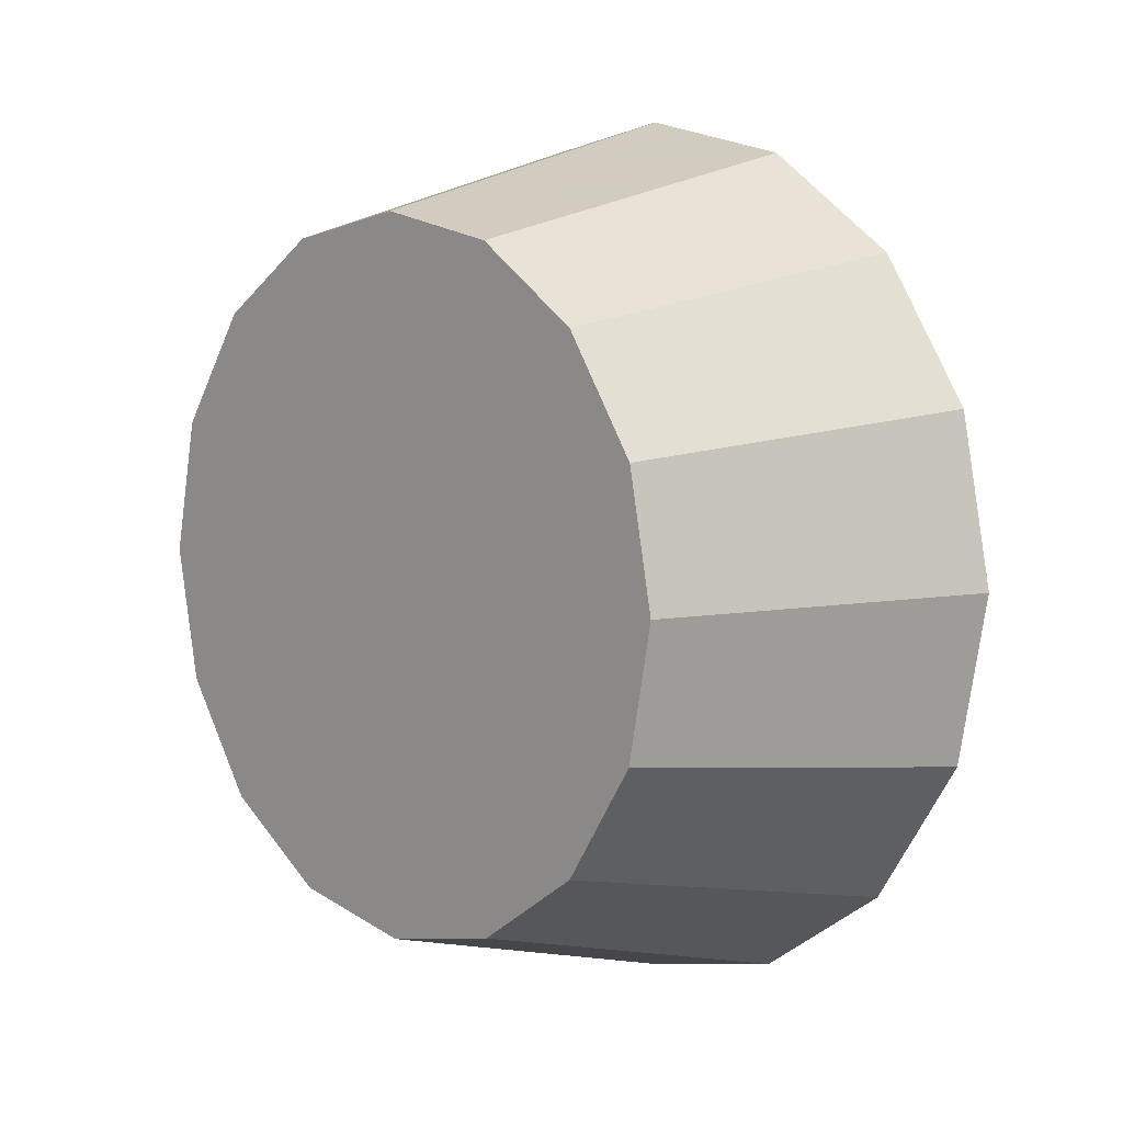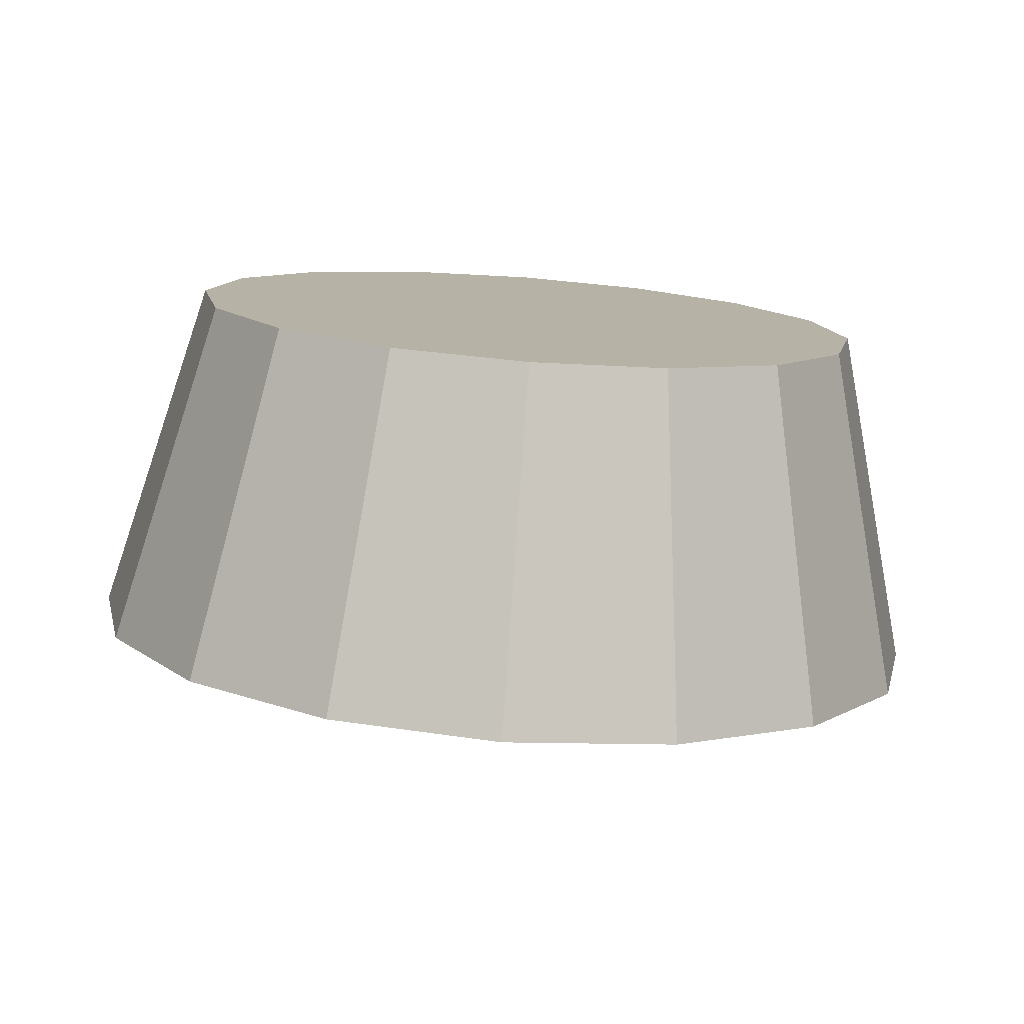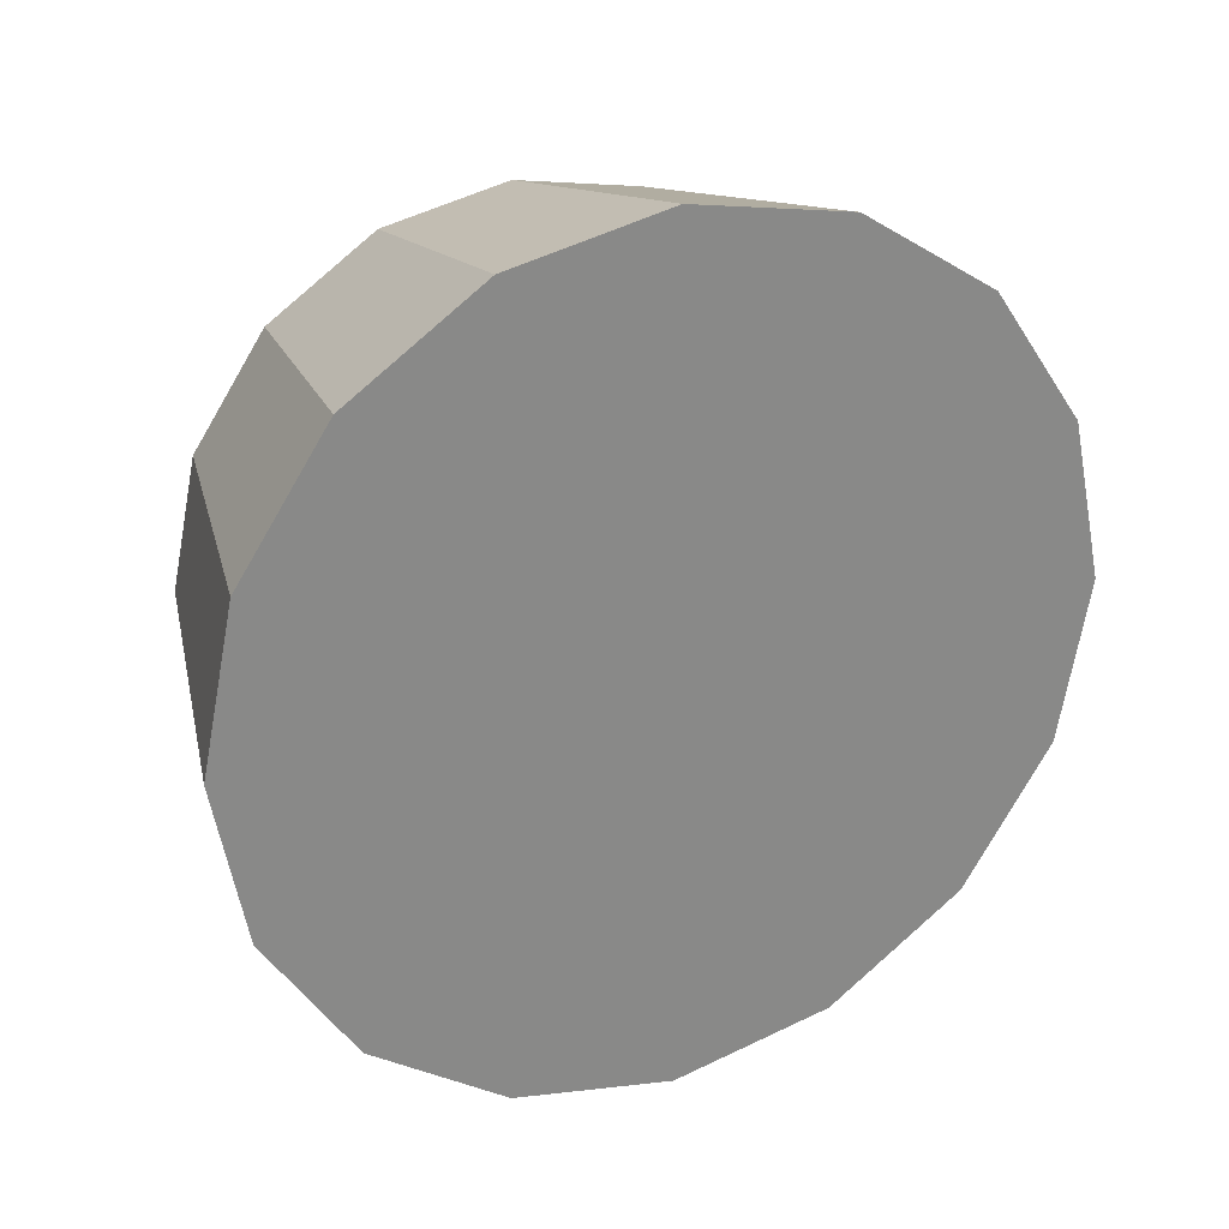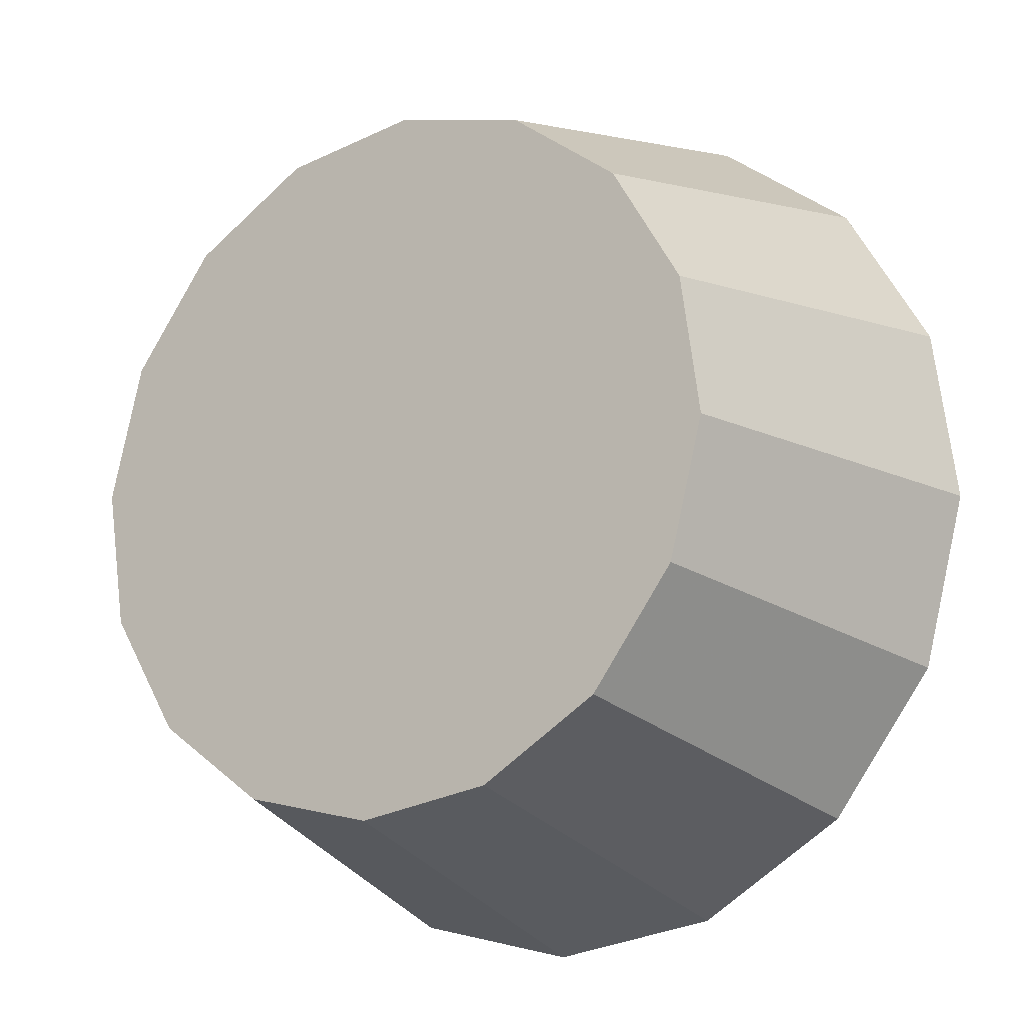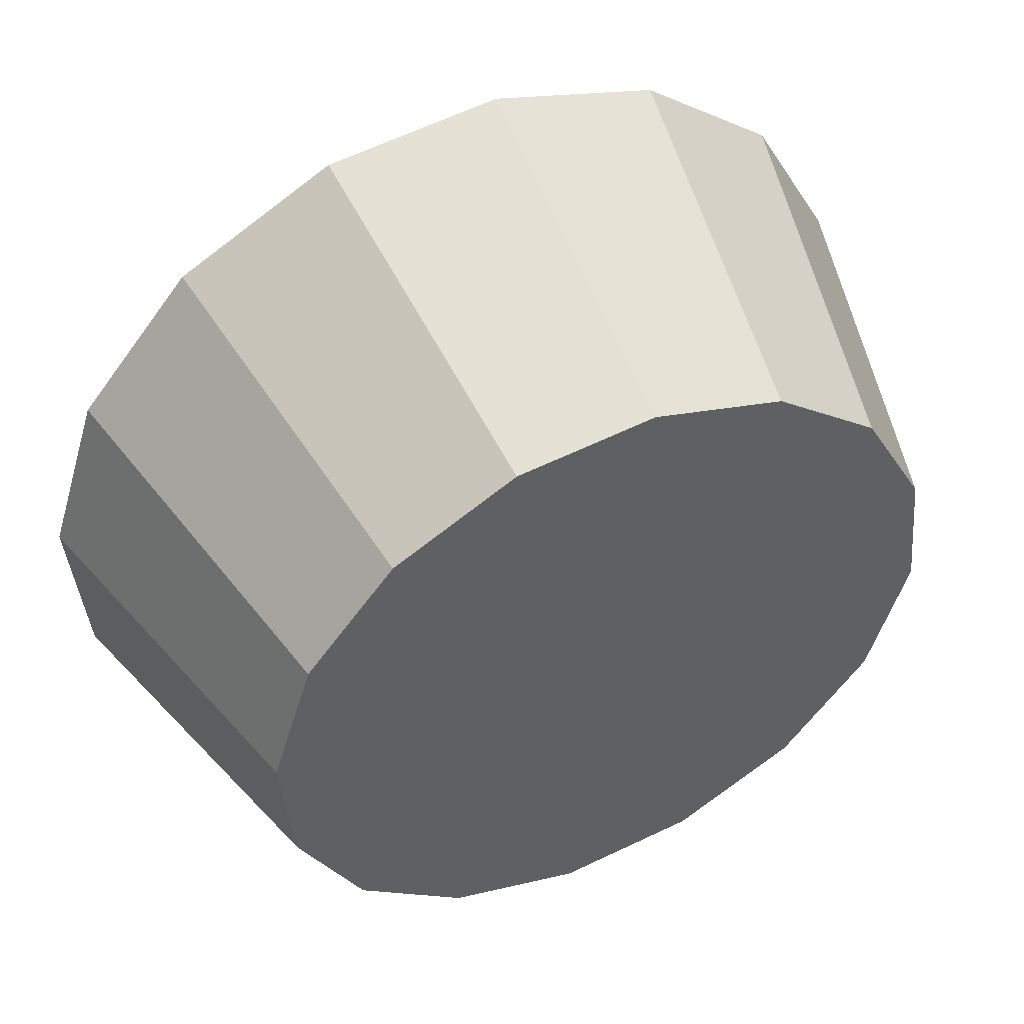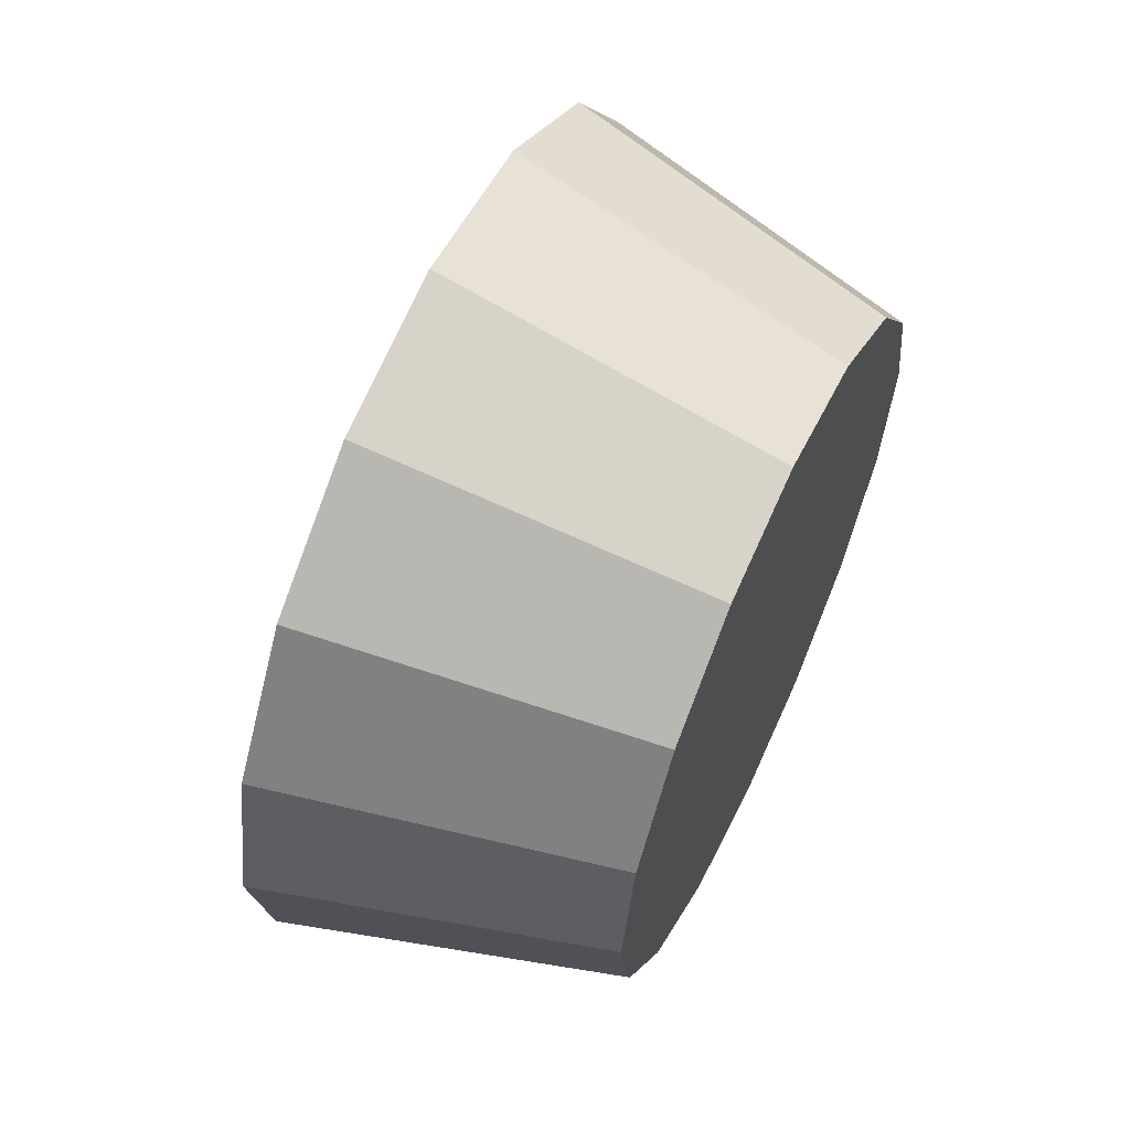
<metadata>
{"format":"obj","ext":"obj","renderer":"f3d","projection":"perspective","resolution":1024,"background":"white","views":[{"elev":7.1,"azim":92.1,"up":"+Z"},{"elev":-78.1,"azim":40.7,"up":"+Z"},{"elev":27.5,"azim":-160.6,"up":"+Z"},{"elev":-74.6,"azim":141.8,"up":"+Y"},{"elev":-1.6,"azim":52.6,"up":"+Y"},{"elev":61.5,"azim":-20.1,"up":"+Z"}]}
</metadata>
<code>
v 2.444 -0.009603 2.699
v 2.452 -0.001561 2.682
v 2.455 0.001261 2.662
v 2.452 -0.001565 2.642
v 2.444 -0.00961 2.625
v 2.432 -0.02165 2.613
v 2.418 -0.03585 2.609
v 2.404 -0.05005 2.613
v 2.392 -0.06208 2.625
v 2.384 -0.07013 2.642
v 2.381 -0.07295 2.662
v 2.384 -0.07012 2.682
v 2.392 -0.06208 2.699
v 2.404 -0.05004 2.71
v 2.418 -0.03584 2.714
v 2.432 -0.02164 2.71
v 2.418 -0.03584 2.662
v 2.418 -0.03584 2.662
v 2.418 -0.03584 2.662
v 2.418 -0.03584 2.662
v 2.418 -0.03584 2.662
v 2.418 -0.03584 2.662
v 2.418 -0.03584 2.662
v 2.418 -0.03584 2.662
v 2.418 -0.03584 2.662
v 2.418 -0.03584 2.662
v 2.418 -0.03584 2.662
v 2.418 -0.03584 2.662
v 2.418 -0.03584 2.662
v 2.418 -0.03584 2.662
v 2.418 -0.03584 2.662
v 2.418 -0.03584 2.662
v 2.414 0.03426 2.708
v 2.424 0.04437 2.687
v 2.428 0.04792 2.662
v 2.424 0.04437 2.636
v 2.414 0.03425 2.615
v 2.399 0.01911 2.601
v 2.381 0.001261 2.596
v 2.363 -0.01659 2.601
v 2.348 -0.03173 2.615
v 2.338 -0.04184 2.636
v 2.334 -0.04539 2.662
v 2.338 -0.04183 2.687
v 2.348 -0.03172 2.708
v 2.363 -0.01658 2.723
v 2.381 0.001273 2.728
v 2.399 0.01913 2.723
v 2.381 0.001267 2.662
v 2.381 0.001267 2.662
v 2.381 0.001267 2.662
v 2.381 0.001267 2.662
v 2.381 0.001267 2.662
v 2.381 0.001267 2.662
v 2.381 0.001267 2.662
v 2.381 0.001267 2.662
v 2.381 0.001267 2.662
v 2.381 0.001267 2.662
v 2.381 0.001267 2.662
v 2.381 0.001267 2.662
v 2.381 0.001267 2.662
v 2.381 0.001267 2.662
v 2.381 0.001267 2.662
v 2.381 0.001267 2.662
f 33 34 49
f 49 34 50
f 34 35 50
f 50 35 51
f 35 36 51
f 51 36 52
f 36 37 52
f 52 37 53
f 37 38 53
f 53 38 54
f 38 39 54
f 54 39 55
f 39 40 55
f 55 40 56
f 40 41 56
f 56 41 57
f 41 42 57
f 57 42 58
f 42 43 58
f 58 43 59
f 43 44 59
f 59 44 60
f 44 45 60
f 60 45 61
f 45 46 61
f 61 46 62
f 46 47 62
f 62 47 63
f 47 48 63
f 63 48 64
f 48 33 64
f 64 33 49
f 2 1 17
f 2 17 18
f 3 2 18
f 3 18 19
f 4 3 19
f 4 19 20
f 5 4 20
f 5 20 21
f 6 5 21
f 6 21 22
f 7 6 22
f 7 22 23
f 8 7 23
f 8 23 24
f 9 8 24
f 9 24 25
f 10 9 25
f 10 25 26
f 11 10 26
f 11 26 27
f 12 11 27
f 12 27 28
f 13 12 28
f 13 28 29
f 14 13 29
f 14 29 30
f 15 14 30
f 15 30 31
f 16 15 31
f 16 31 32
f 1 16 32
f 1 32 17
f 49 50 17
f 17 50 18
f 50 51 18
f 18 51 19
f 51 52 19
f 19 52 20
f 52 53 20
f 20 53 21
f 53 54 21
f 21 54 22
f 54 55 22
f 22 55 23
f 55 56 23
f 23 56 24
f 56 57 24
f 24 57 25
f 57 58 25
f 25 58 26
f 58 59 26
f 26 59 27
f 59 60 27
f 27 60 28
f 60 61 28
f 28 61 29
f 61 62 29
f 29 62 30
f 62 63 30
f 30 63 31
f 63 64 31
f 31 64 32
f 64 49 32
f 32 49 17
f 1 2 33
f 33 2 34
f 2 3 34
f 34 3 35
f 3 4 35
f 35 4 36
f 4 5 36
f 36 5 37
f 5 6 37
f 37 6 38
f 6 7 38
f 38 7 39
f 7 8 39
f 39 8 40
f 8 9 40
f 40 9 41
f 9 10 41
f 41 10 42
f 10 11 42
f 42 11 43
f 11 12 43
f 43 12 44
f 12 13 44
f 44 13 45
f 13 14 45
f 45 14 46
f 14 15 46
f 46 15 47
f 15 16 47
f 47 16 48
f 16 1 48
f 48 1 33

</code>
